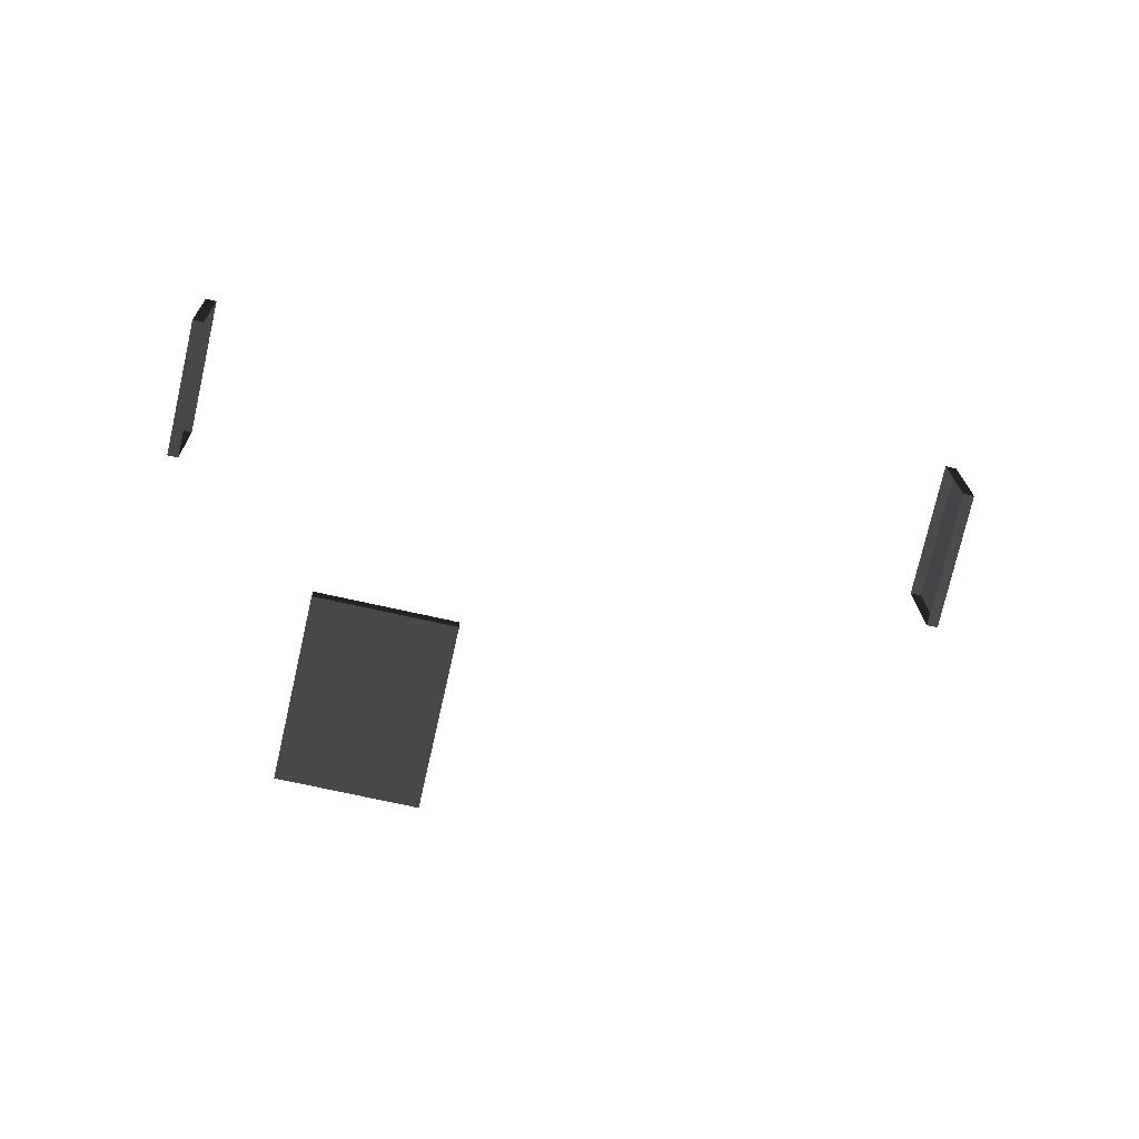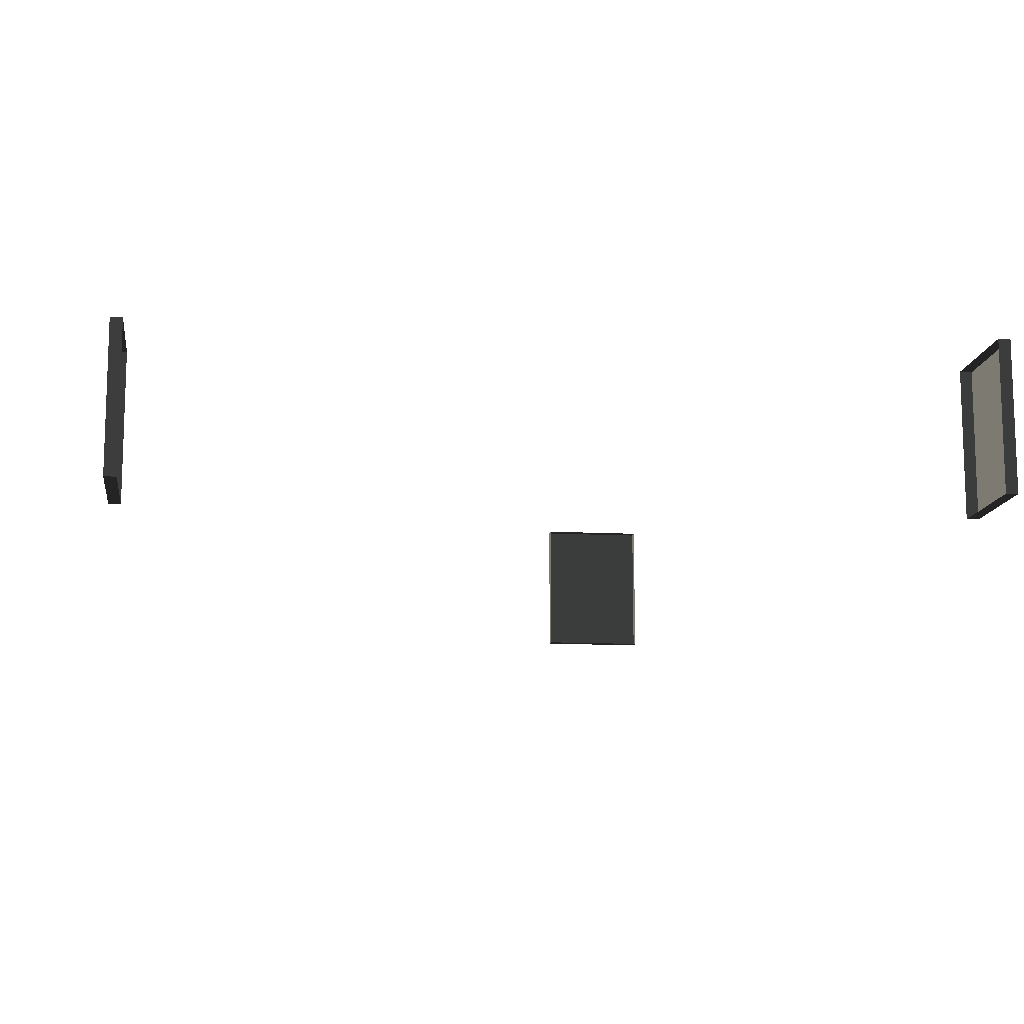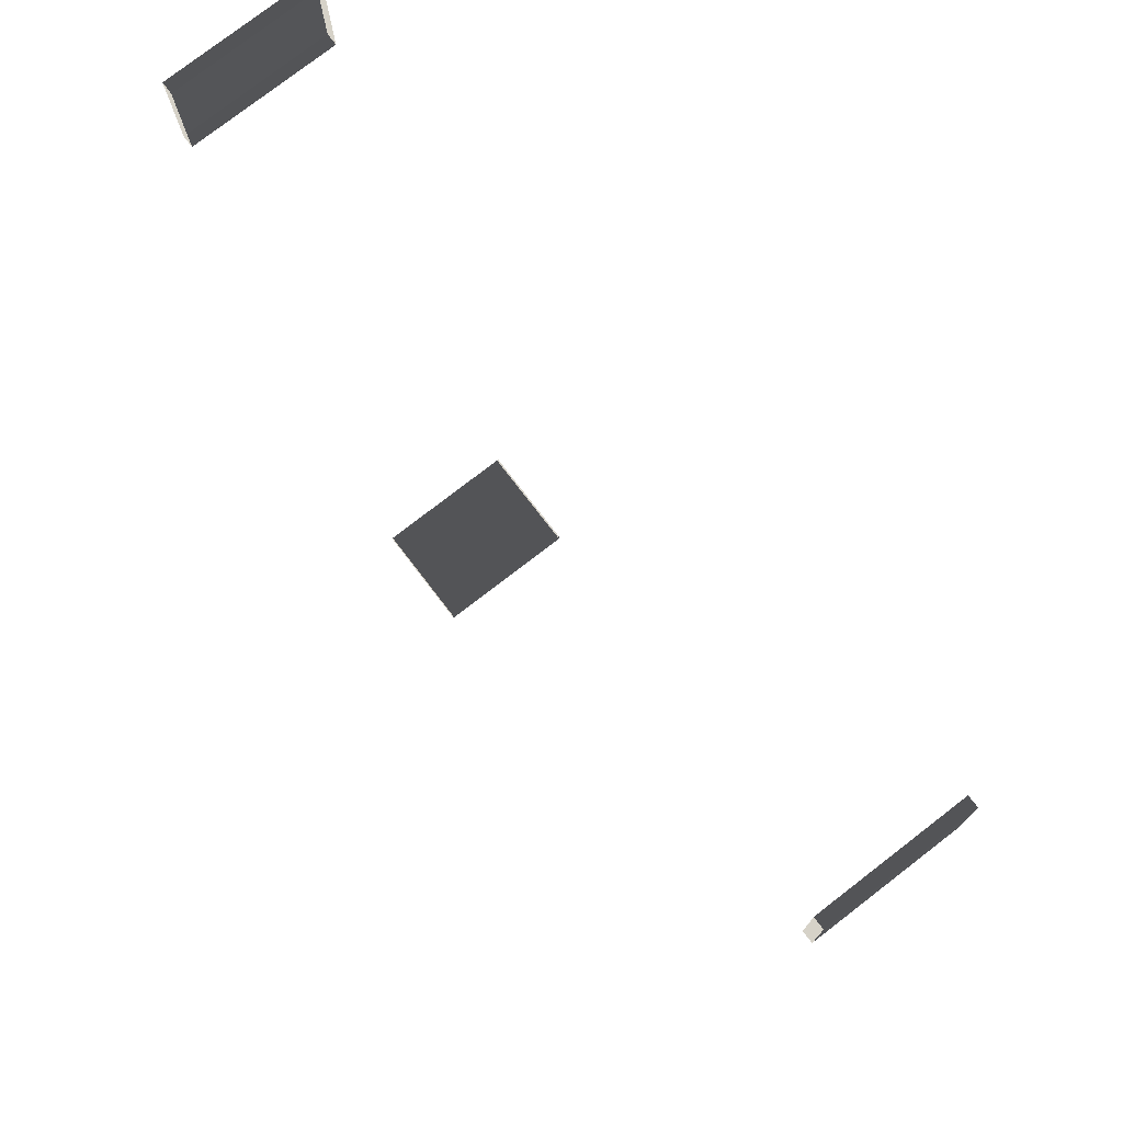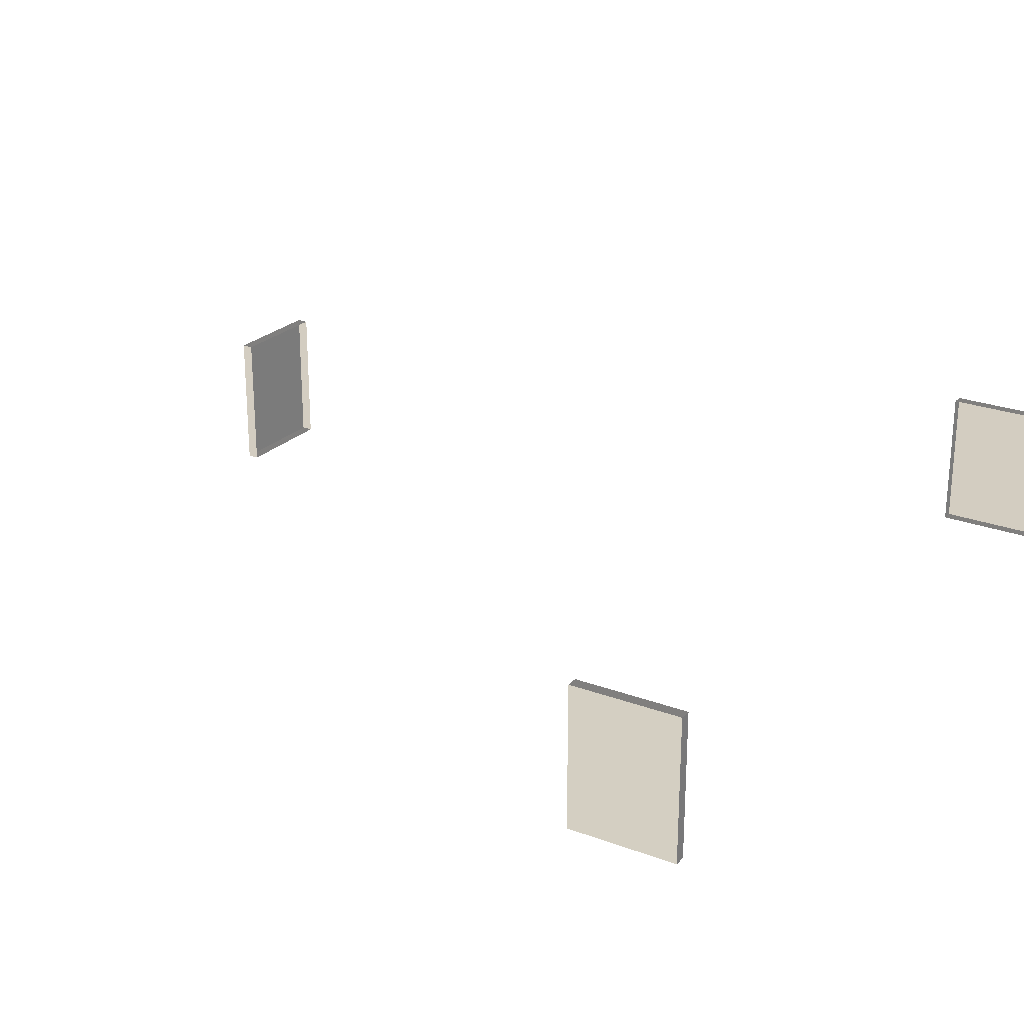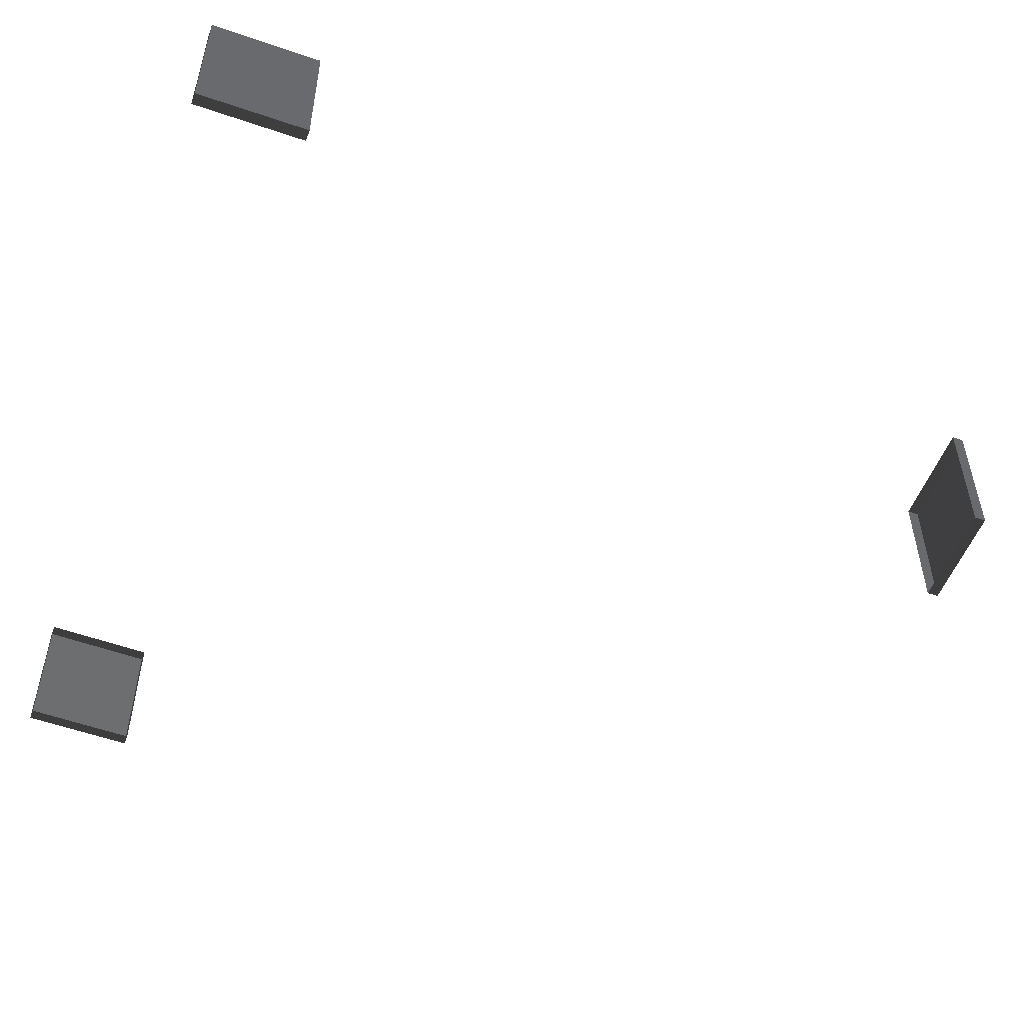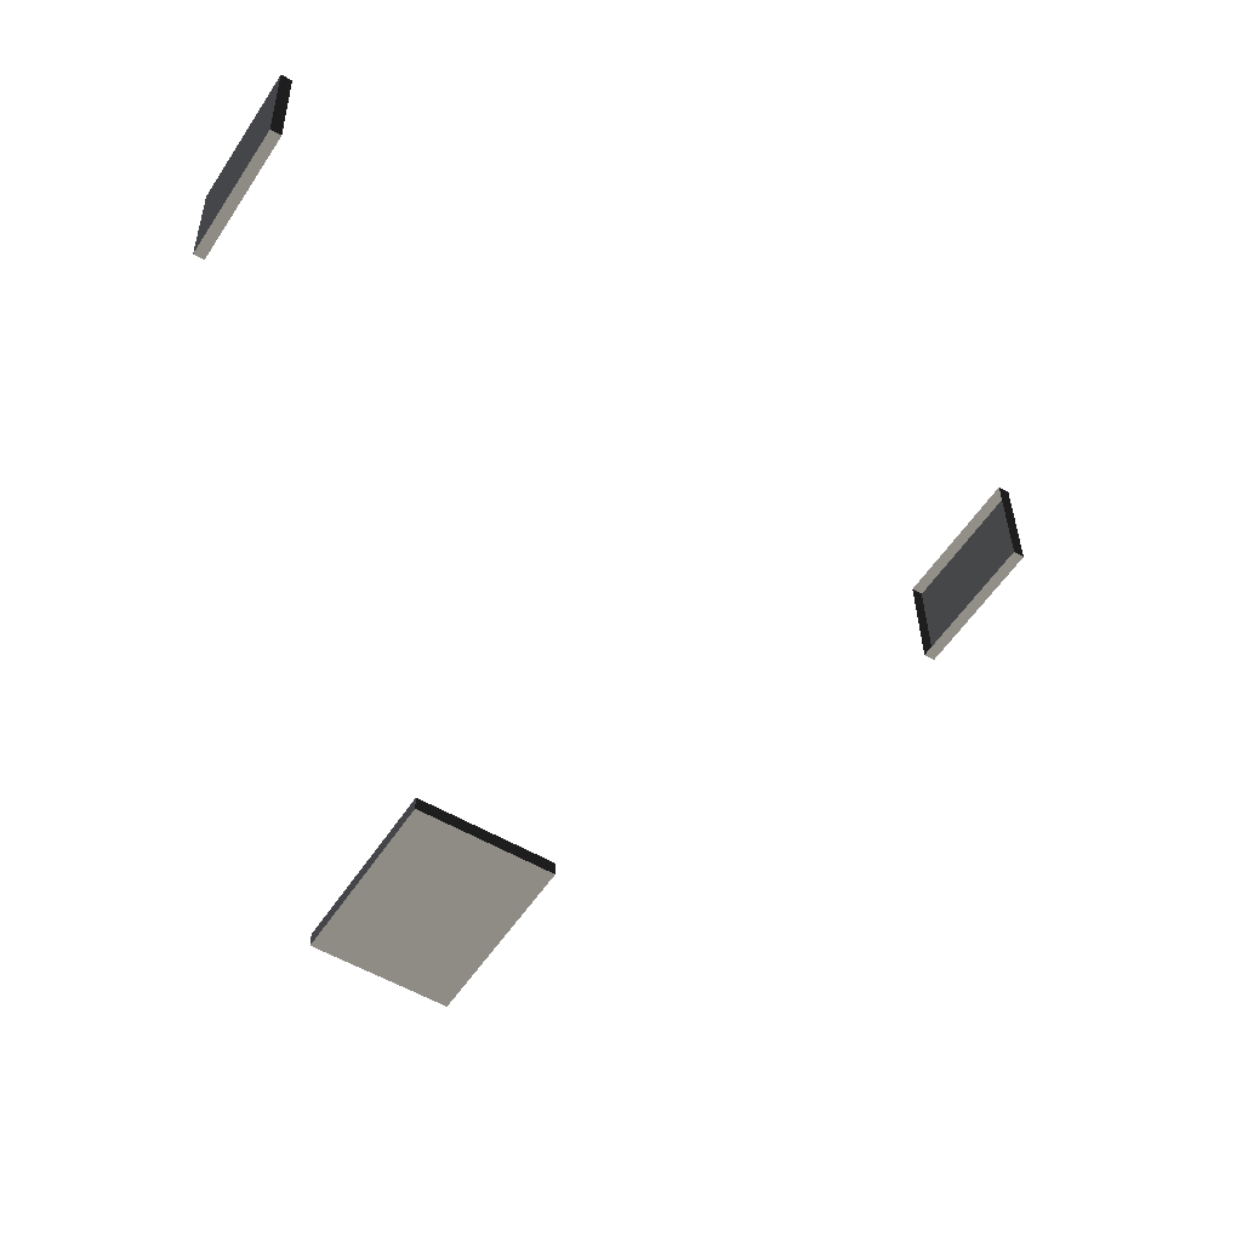
<metadata>
{"format":"obj","ext":"obj","renderer":"f3d","projection":"perspective","resolution":1024,"background":"white","views":[{"elev":-73.2,"azim":-12.7,"up":"+Y"},{"elev":-12.4,"azim":173.7,"up":"+Z"},{"elev":77.9,"azim":52.4,"up":"+Y"},{"elev":24.4,"azim":123.0,"up":"+Z"},{"elev":-52.6,"azim":-109.6,"up":"+Z"},{"elev":-54.2,"azim":-32.4,"up":"+Y"}]}
</metadata>
<code>
v -3.279 -0.404 2.09
v -3.267 -1.545 2.09
v -3.267 -1.545 0.5801
v -3.279 -0.404 0.5801
v -3.279 -0.404 0.5801
v -3.267 -1.545 0.5801
v -3.147 -1.543 0.5801
v -3.159 -0.4027 0.5801
v -3.267 -1.545 2.09
v -3.279 -0.404 2.09
v -3.159 -0.4027 2.09
v -3.147 -1.543 2.09
v -3.267 -1.545 0.5801
v -3.267 -1.545 2.09
v -3.147 -1.543 2.09
v -3.147 -1.543 0.5801
v -3.279 -0.404 2.09
v -3.279 -0.404 0.5801
v -3.159 -0.4027 0.5801
v -3.159 -0.4027 2.09
v -1.195 -9.838 2.09
v -0.05427 -9.826 2.09
v -0.05427 -9.826 0.5801
v -1.195 -9.838 0.5801
v -1.195 -9.838 0.5801
v -0.05427 -9.826 0.5801
v -0.05553 -9.706 0.5801
v -1.196 -9.718 0.5801
v -0.05427 -9.826 2.09
v -1.195 -9.838 2.09
v -1.196 -9.718 2.09
v -0.05553 -9.706 2.09
v -0.05427 -9.826 0.5801
v -0.05427 -9.826 2.09
v -0.05553 -9.706 2.09
v -0.05553 -9.706 0.5801
v -1.195 -9.838 2.09
v -1.195 -9.838 0.5801
v -1.196 -9.718 0.5801
v -1.196 -9.718 2.09
v 5.227 -1.756 2.09
v 5.194 -0.6163 2.09
v 5.194 -0.6163 0.5801
v 5.227 -1.756 0.5801
v 5.227 -1.756 0.5801
v 5.194 -0.6163 0.5801
v 5.074 -0.6199 0.5801
v 5.107 -1.76 0.5801
v 5.194 -0.6163 2.09
v 5.227 -1.756 2.09
v 5.107 -1.76 2.09
v 5.074 -0.6199 2.09
v 5.194 -0.6163 0.5801
v 5.194 -0.6163 2.09
v 5.074 -0.6199 2.09
v 5.074 -0.6199 0.5801
v 5.227 -1.756 2.09
v 5.227 -1.756 0.5801
v 5.107 -1.76 0.5801
v 5.107 -1.76 2.09
g Building_t7.008_36223_478
f 1 3 2
f 1 4 3
f 5 7 6
f 5 8 7
f 9 11 10
f 9 12 11
f 13 15 14
f 13 16 15
f 17 19 18
f 17 20 19
f 21 23 22
f 21 24 23
f 25 27 26
f 25 28 27
f 29 31 30
f 29 32 31
f 33 35 34
f 33 36 35
f 37 39 38
f 37 40 39
f 41 43 42
f 41 44 43
f 45 47 46
f 45 48 47
f 49 51 50
f 49 52 51
f 53 55 54
f 53 56 55
f 57 59 58
f 57 60 59

</code>
